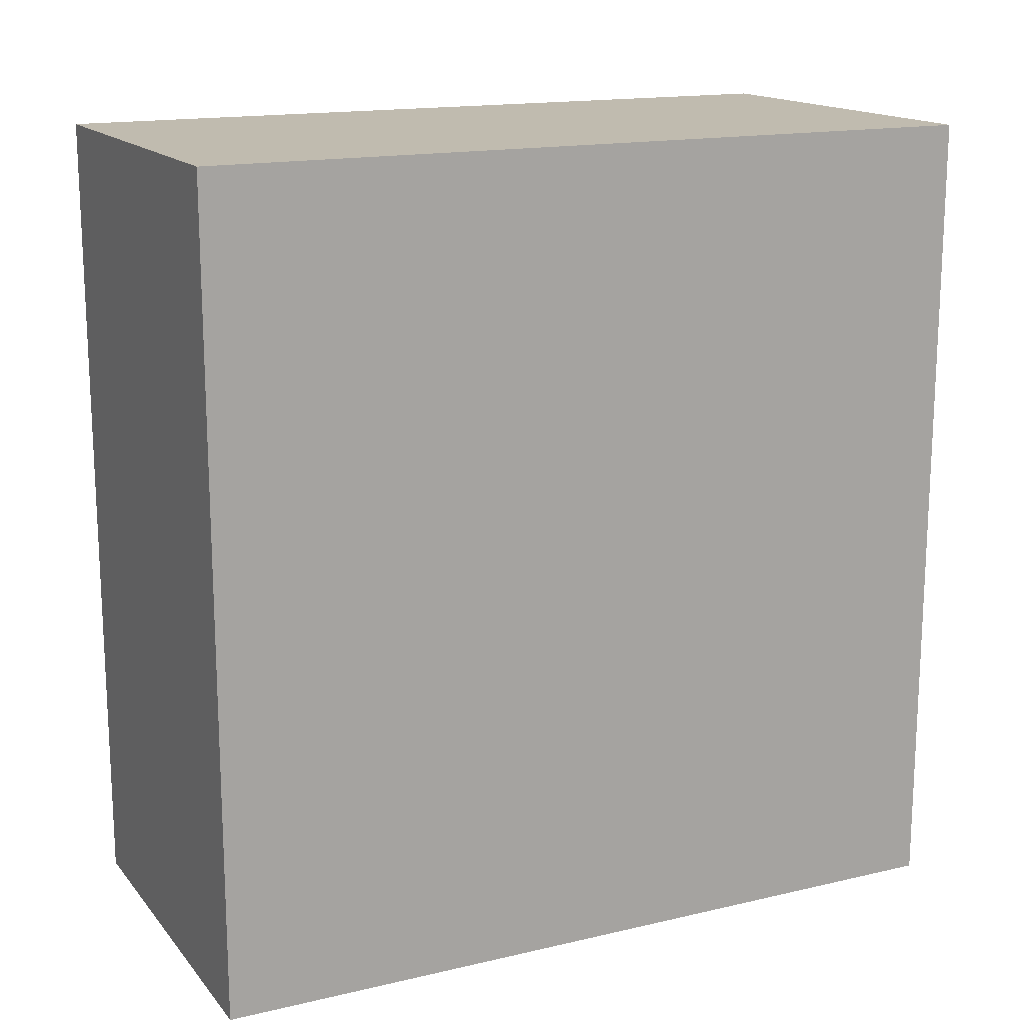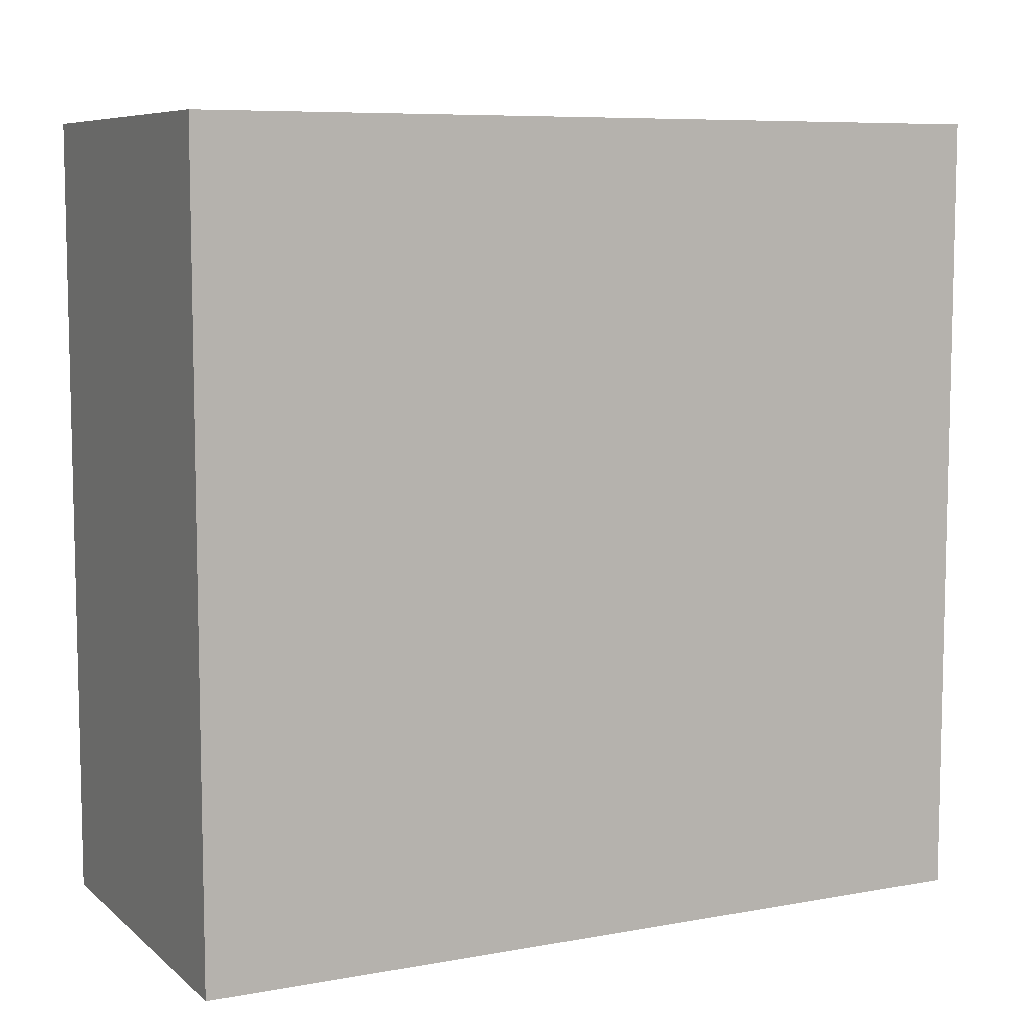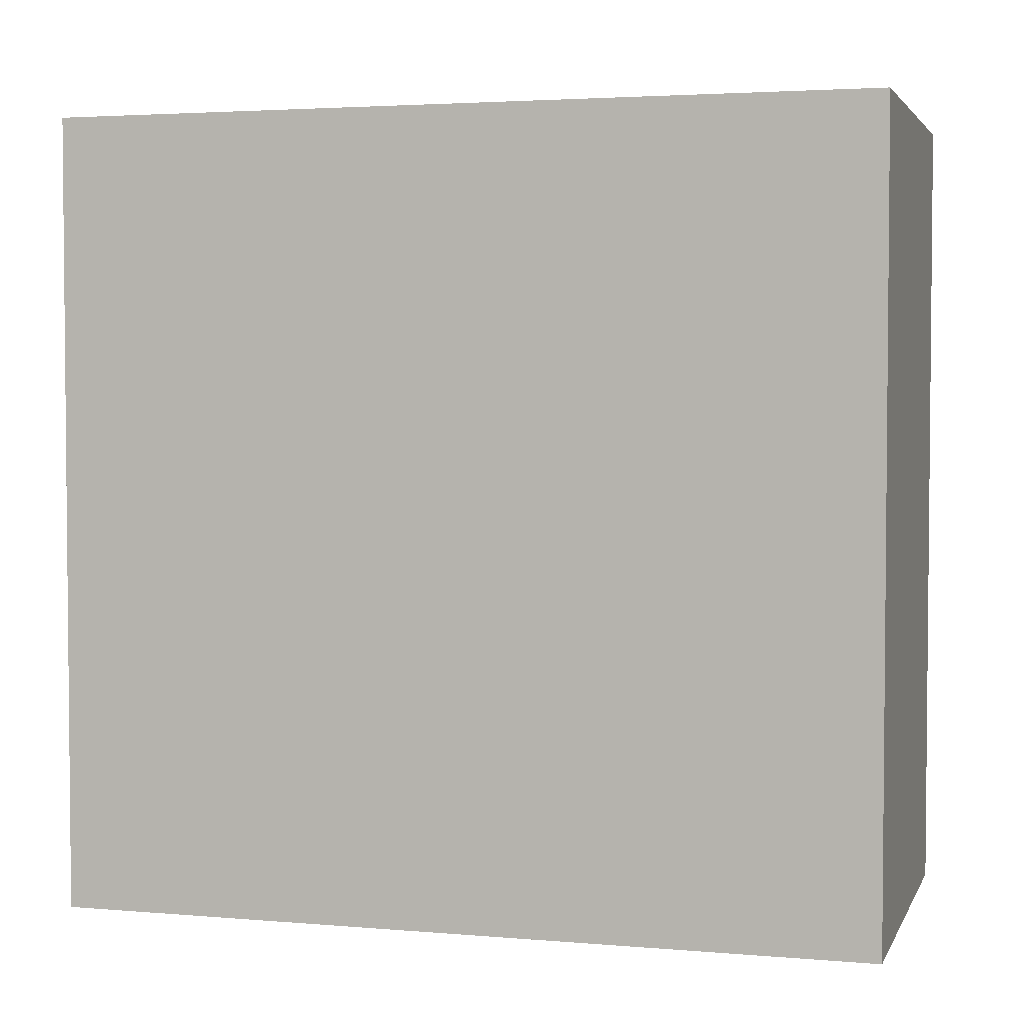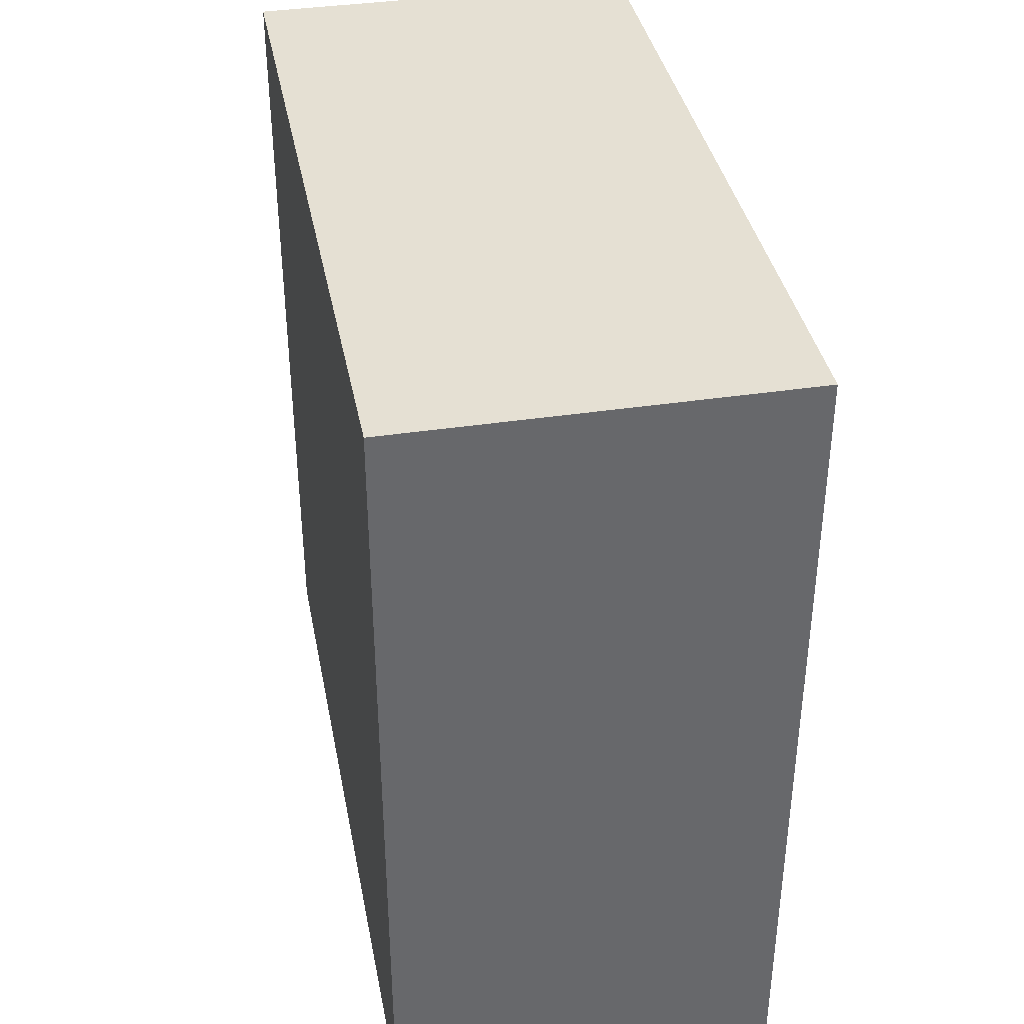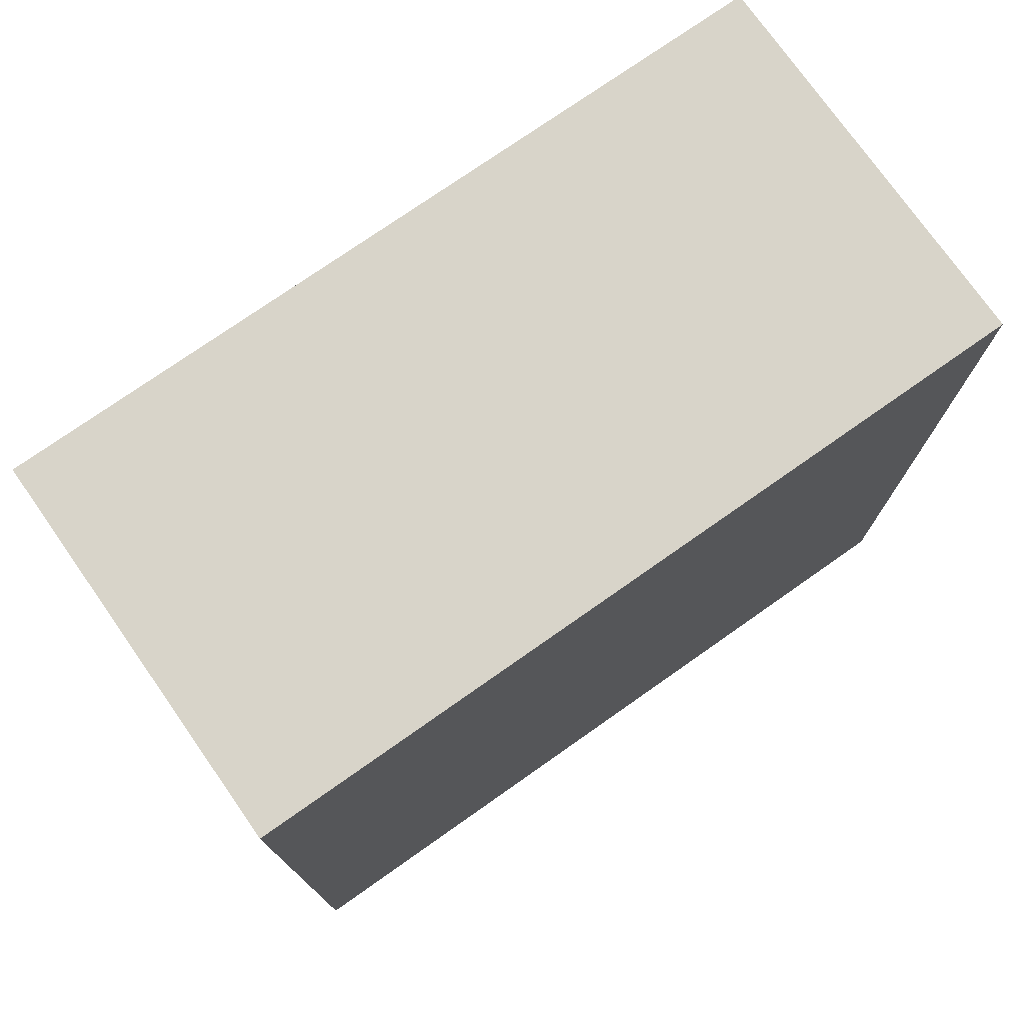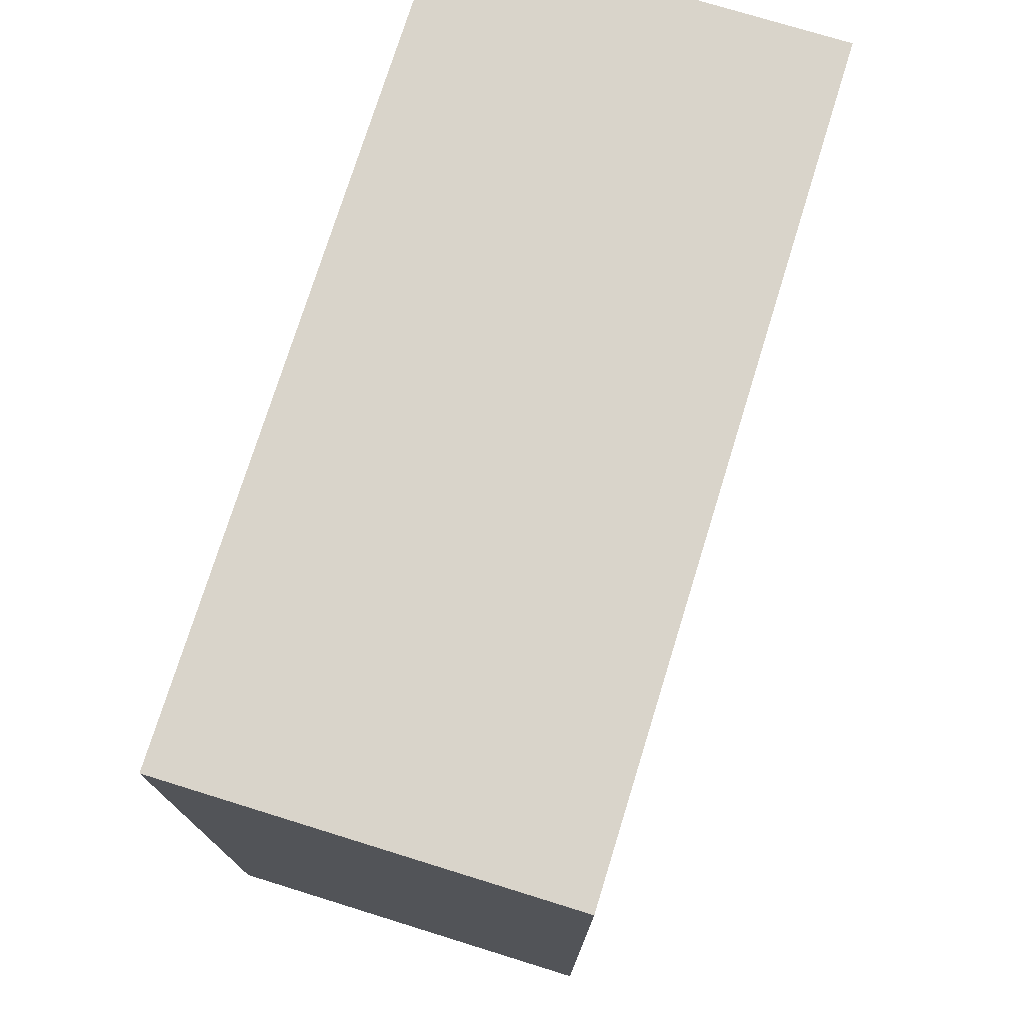
<metadata>
{"format":"obj","ext":"obj","renderer":"f3d","projection":"perspective","resolution":1024,"background":"white","views":[{"elev":15.9,"azim":64.1,"up":"+Y"},{"elev":7.8,"azim":-116.7,"up":"+Z"},{"elev":3.2,"azim":-73.9,"up":"+Z"},{"elev":38.0,"azim":169.1,"up":"+Y"},{"elev":75.5,"azim":54.9,"up":"+Y"},{"elev":74.8,"azim":-162.8,"up":"+Z"}]}
</metadata>
<code>
g default
v -0.7817 10.45 1.578
v 0.7817 10.45 1.578
v -0.7817 13.7 1.578
v 0.7817 13.7 1.578
v -0.7817 13.7 -1.578
v 0.7817 13.7 -1.578
v -0.7817 10.45 -1.578
v 0.7817 10.45 -1.578
g pasted__polySurface1 pasted__pCube7 group
f 1 2 4 3
f 3 4 6 5
f 5 6 8 7
f 7 8 2 1
f 2 8 6 4
f 7 1 3 5

</code>
